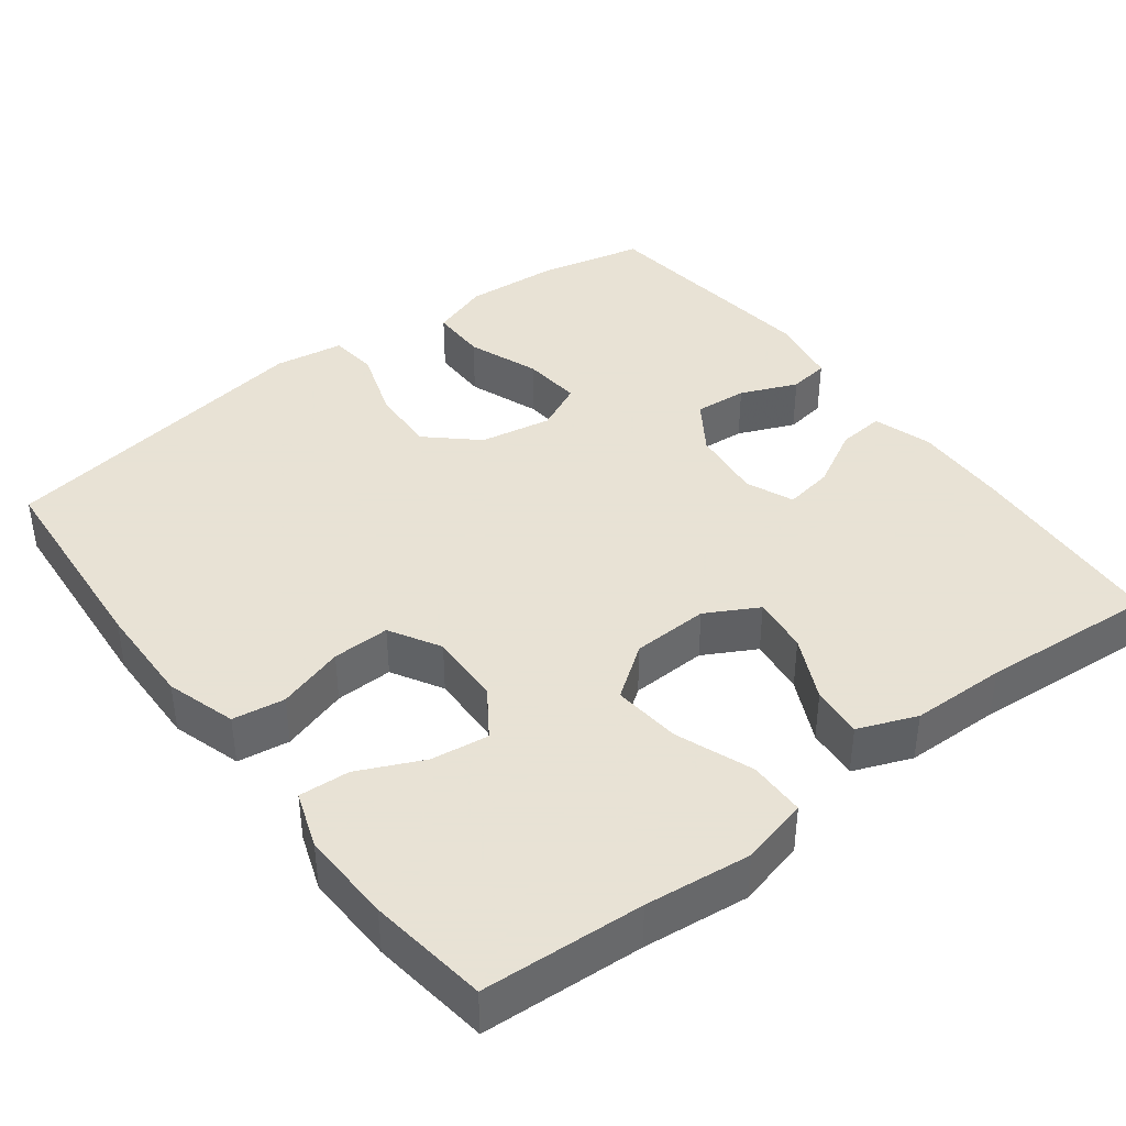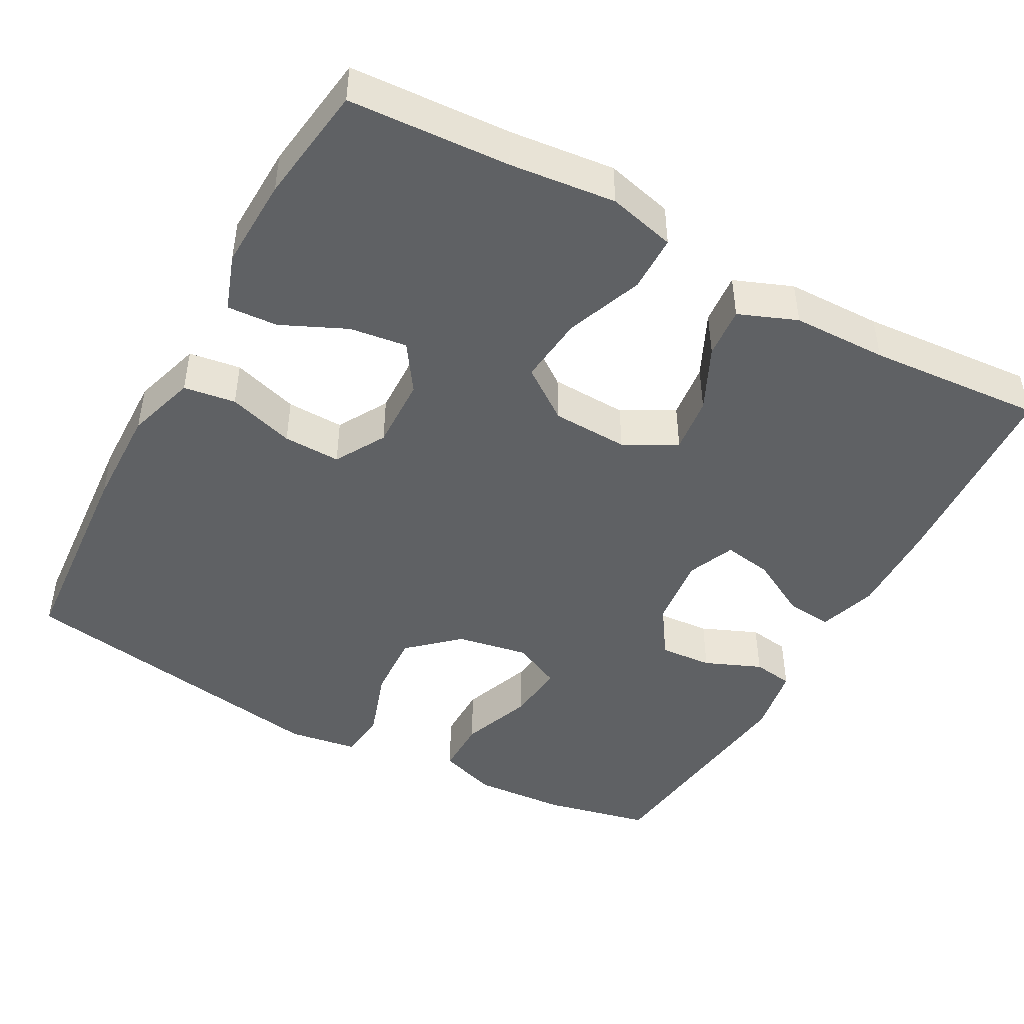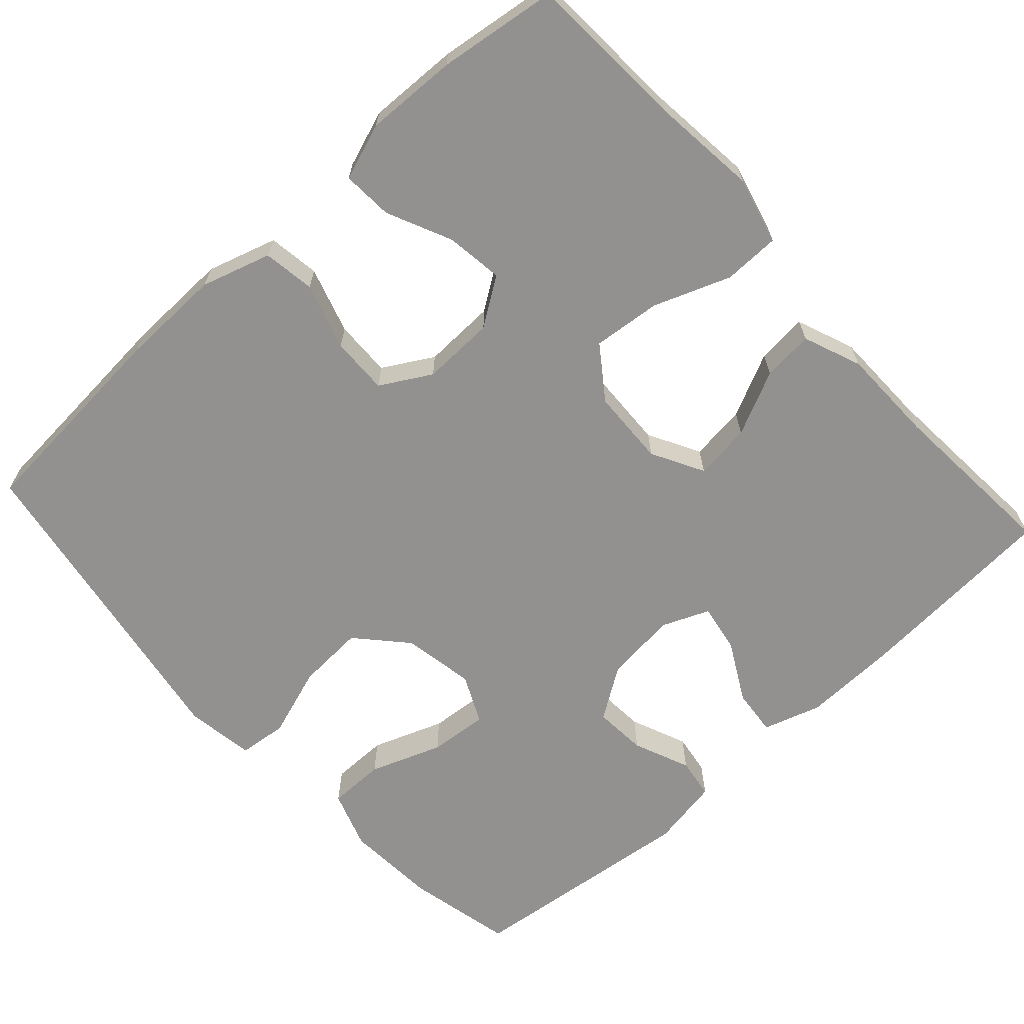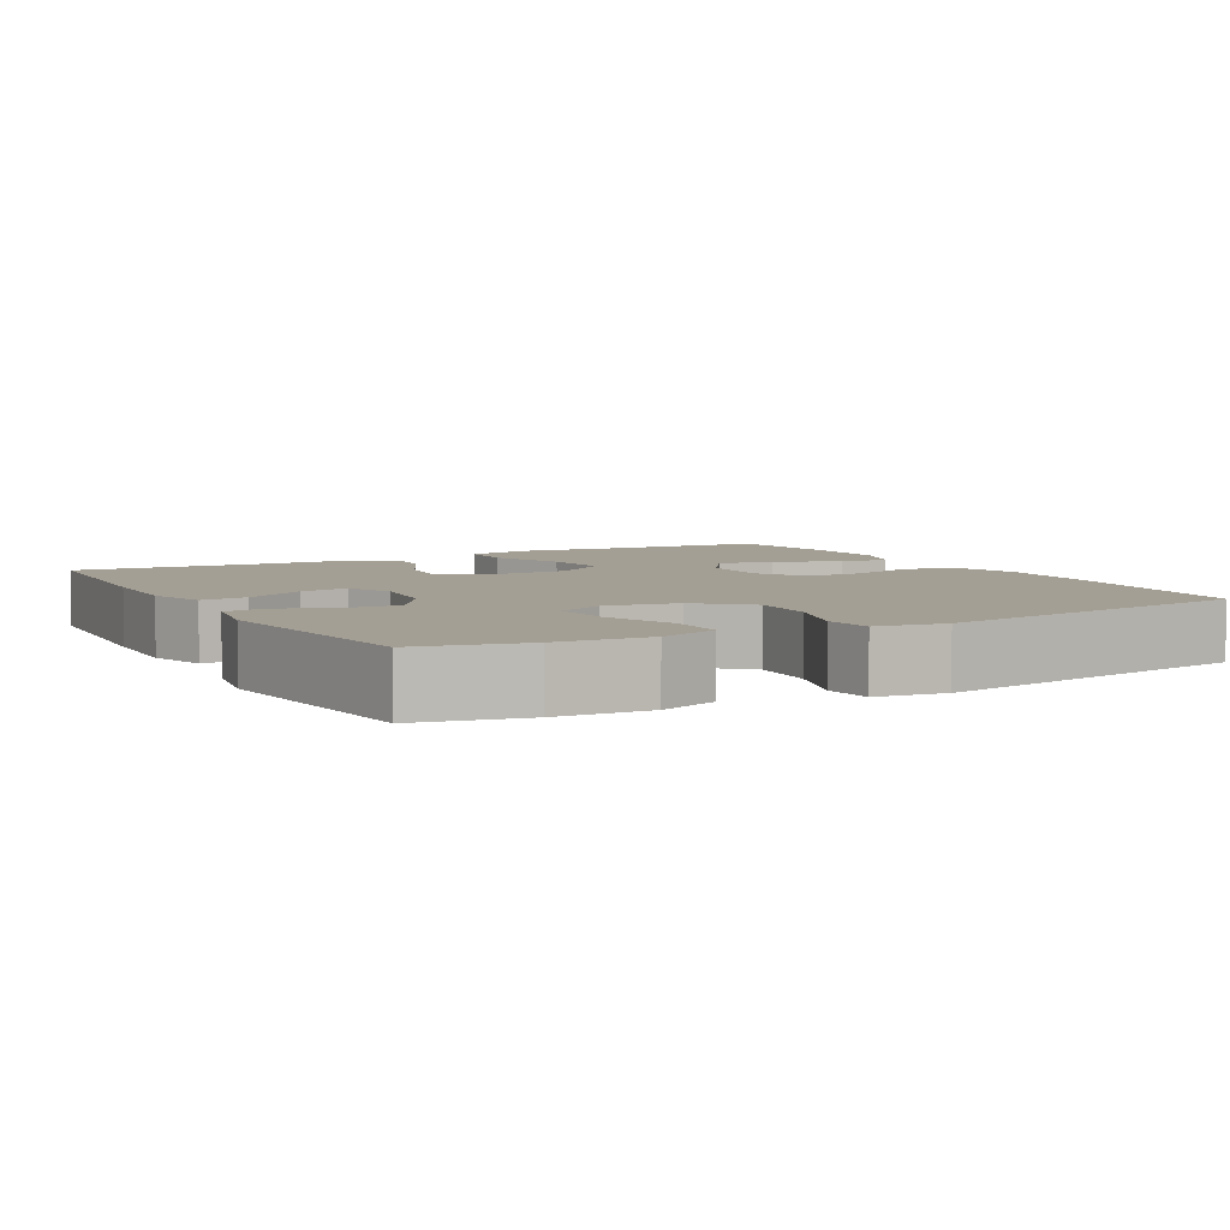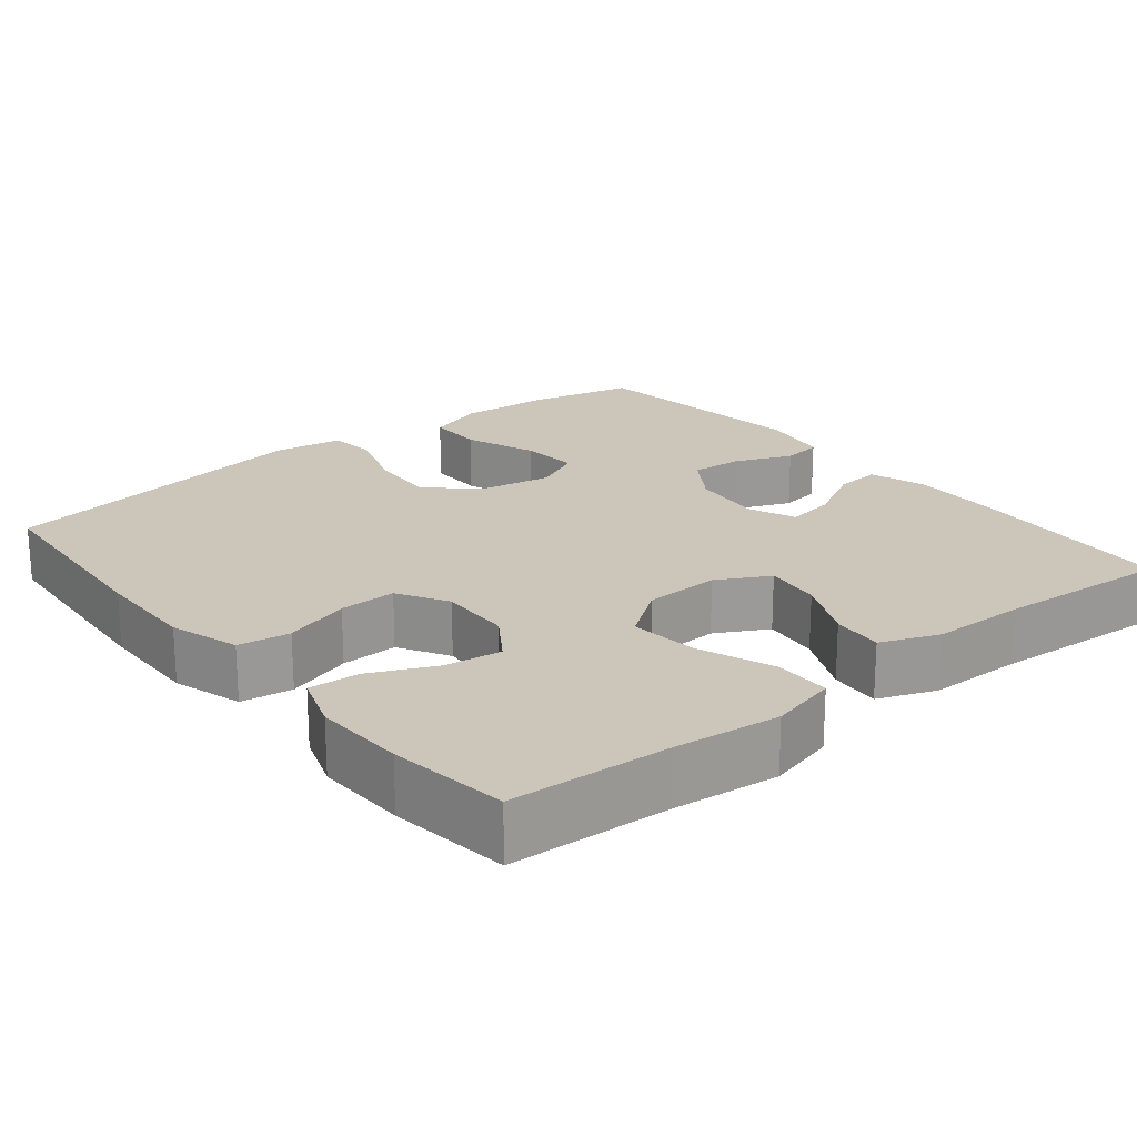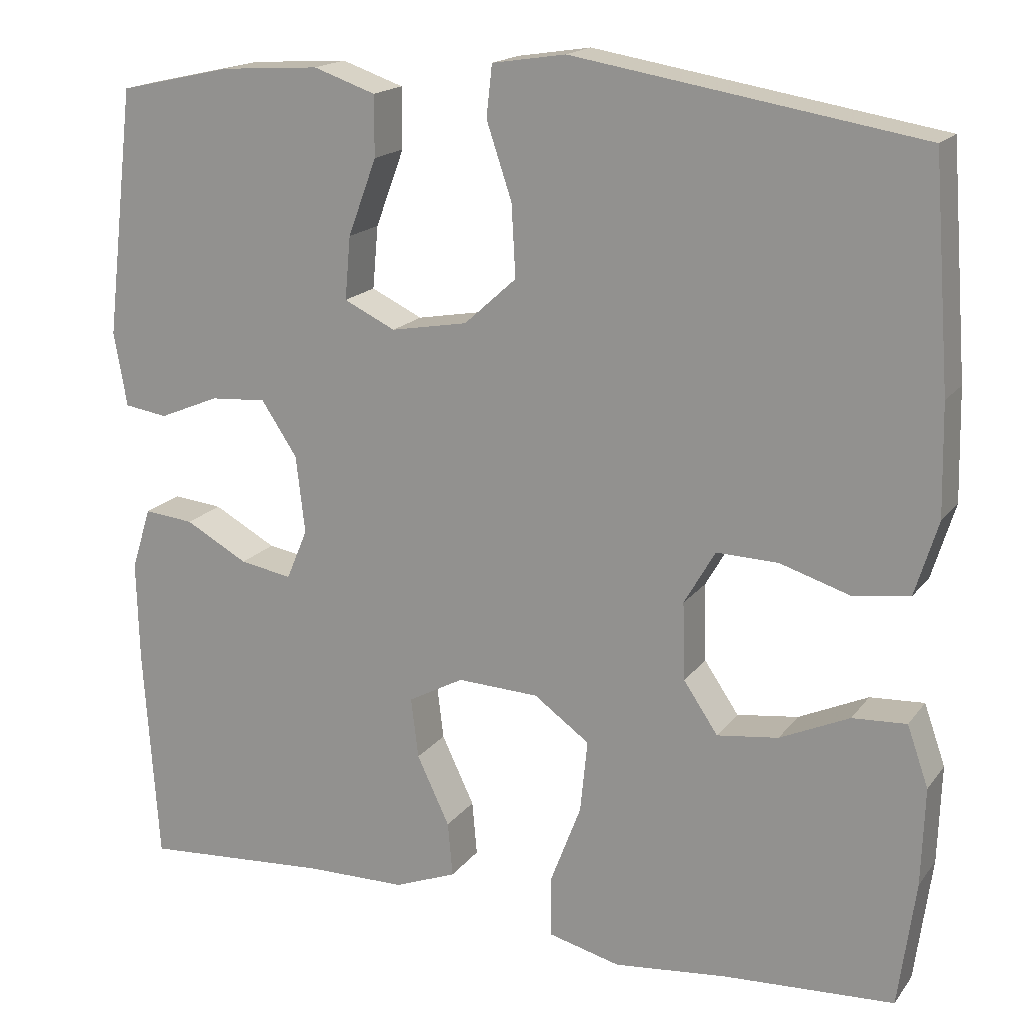
<metadata>
{"format":"obj","ext":"obj","renderer":"f3d","projection":"perspective","resolution":1024,"background":"white","views":[{"elev":40.6,"azim":142.8,"up":"+Y"},{"elev":-46.0,"azim":151.3,"up":"+Y"},{"elev":-66.1,"azim":132.3,"up":"+Y"},{"elev":5.6,"azim":-28.8,"up":"+Y"},{"elev":21.0,"azim":140.9,"up":"+Y"},{"elev":17.4,"azim":24.8,"up":"+Z"}]}
</metadata>
<code>
v -0.5 0.07 -0.5
v -0.518 0.07 -0.231
v -0.521 0.07 -0.108
v -0.497 0.07 -0.032
v -0.436 0.07 -0.038
v -0.359 0.07 -0.08
v -0.295 0.07 -0.091
v -0.269 0.07 -0.029
v -0.28 0.07 0.066
v -0.324 0.07 0.132
v -0.393 0.07 0.127
v -0.467 0.07 0.096
v -0.52 0.07 0.104
v -0.536 0.07 0.195
v -0.5 0.07 0.5
v -0.361 0.07 0.531
v -0.24 0.07 0.539
v -0.164 0.07 0.513
v -0.164 0.07 0.439
v -0.199 0.07 0.345
v -0.206 0.07 0.268
v -0.143 0.07 0.238
v -0.049 0.07 0.255
v 0.015 0.07 0.313
v 0.01 0.07 0.401
v -0.021 0.07 0.493
v -0.014 0.07 0.556
v 0.076 0.07 0.57
v 0.5 0.07 0.5
v 0.521 0.07 0.226
v 0.524 0.07 0.091
v 0.496 0.07 0
v 0.428 0.07 -0.01
v 0.341 0.07 0.017
v 0.266 0.07 0.019
v 0.228 0.07 -0.047
v 0.231 0.07 -0.142
v 0.273 0.07 -0.204
v 0.348 0.07 -0.194
v 0.433 0.07 -0.155
v 0.499 0.07 -0.151
v 0.525 0.07 -0.225
v 0.521 0.07 -0.345
v 0.5 0.07 -0.5
v 0.29 0.07 -0.512
v 0.152 0.07 -0.527
v 0.064 0.07 -0.505
v 0.063 0.07 -0.431
v 0.101 0.07 -0.331
v 0.11 0.07 -0.242
v 0.042 0.07 -0.193
v -0.058 0.07 -0.189
v -0.126 0.07 -0.226
v -0.117 0.07 -0.3
v -0.077 0.07 -0.384
v -0.071 0.07 -0.451
v -0.147 0.07 -0.481
v -0.271 0.07 -0.483
v -0.5 0 -0.5
v -0.518 0 -0.231
v -0.521 0 -0.108
v -0.497 0 -0.032
v -0.436 0 -0.038
v -0.359 0 -0.08
v -0.295 0 -0.091
v -0.269 0 -0.029
v -0.28 0 0.066
v -0.324 0 0.132
v -0.393 0 0.127
v -0.467 0 0.096
v -0.52 0 0.104
v -0.536 0 0.195
v -0.5 0 0.5
v -0.361 0 0.531
v -0.24 0 0.539
v -0.164 0 0.513
v -0.164 0 0.439
v -0.199 0 0.345
v -0.206 0 0.268
v -0.143 0 0.238
v -0.049 0 0.255
v 0.015 0 0.313
v 0.01 0 0.401
v -0.021 0 0.493
v -0.014 0 0.556
v 0.076 0 0.57
v 0.5 0 0.5
v 0.521 0 0.226
v 0.524 0 0.091
v 0.496 0 0
v 0.428 0 -0.01
v 0.341 0 0.017
v 0.266 0 0.019
v 0.228 0 -0.047
v 0.231 0 -0.142
v 0.273 0 -0.204
v 0.348 0 -0.194
v 0.433 0 -0.155
v 0.499 0 -0.151
v 0.525 0 -0.225
v 0.521 0 -0.345
v 0.5 0 -0.5
v 0.29 0 -0.512
v 0.152 0 -0.527
v 0.064 0 -0.505
v 0.063 0 -0.431
v 0.101 0 -0.331
v 0.11 0 -0.242
v 0.042 0 -0.193
v -0.058 0 -0.189
v -0.126 0 -0.226
v -0.117 0 -0.3
v -0.077 0 -0.384
v -0.071 0 -0.451
v -0.147 0 -0.481
v -0.271 0 -0.483
f 55 56 57 58
f 54 55 58 1
f 53 54 1 2
f 52 53 2 3
f 51 52 3
f 46 47 48 49
f 45 46 49 50
f 44 45 50
f 43 44 50 51
f 39 40 41 42
f 38 39 42 43
f 31 32 33 34
f 31 34 35
f 30 31 35
f 29 30 35
f 28 29 35 36
f 25 26 27 28
f 24 25 28 36
f 17 18 19 20
f 17 20 21
f 16 17 21
f 15 16 21
f 14 15 21
f 11 12 13 14
f 10 11 14 21
f 9 10 21 22
f 3 4 5 6
f 51 3 6 7
f 38 43 51
f 37 38 51 7
f 23 24 36 37
f 23 37 7 8
f 8 9 22 23
f 116 115 114 113
f 59 116 113 112
f 60 59 112 111
f 61 60 111 110
f 61 110 109
f 107 106 105 104
f 108 107 104 103
f 108 103 102
f 109 108 102 101
f 100 99 98 97
f 101 100 97 96
f 92 91 90 89
f 93 92 89
f 93 89 88
f 93 88 87
f 94 93 87 86
f 86 85 84 83
f 94 86 83 82
f 78 77 76 75
f 79 78 75
f 79 75 74
f 79 74 73
f 79 73 72
f 72 71 70 69
f 79 72 69 68
f 80 79 68 67
f 64 63 62 61
f 65 64 61 109
f 109 101 96
f 65 109 96 95
f 95 94 82 81
f 66 65 95 81
f 81 80 67 66
f 1 59 60 2
f 2 60 61 3
f 3 61 62 4
f 4 62 63 5
f 5 63 64 6
f 6 64 65 7
f 7 65 66 8
f 8 66 67 9
f 9 67 68 10
f 10 68 69 11
f 11 69 70 12
f 12 70 71 13
f 13 71 72 14
f 14 72 73 15
f 15 73 74 16
f 16 74 75 17
f 17 75 76 18
f 18 76 77 19
f 19 77 78 20
f 20 78 79 21
f 21 79 80 22
f 22 80 81 23
f 23 81 82 24
f 24 82 83 25
f 25 83 84 26
f 26 84 85 27
f 27 85 86 28
f 28 86 87 29
f 29 87 88 30
f 30 88 89 31
f 31 89 90 32
f 32 90 91 33
f 33 91 92 34
f 34 92 93 35
f 35 93 94 36
f 36 94 95 37
f 37 95 96 38
f 38 96 97 39
f 39 97 98 40
f 40 98 99 41
f 41 99 100 42
f 42 100 101 43
f 43 101 102 44
f 44 102 103 45
f 45 103 104 46
f 46 104 105 47
f 47 105 106 48
f 48 106 107 49
f 49 107 108 50
f 50 108 109 51
f 51 109 110 52
f 52 110 111 53
f 53 111 112 54
f 54 112 113 55
f 55 113 114 56
f 56 114 115 57
f 57 115 116 58
f 58 116 59 1

</code>
